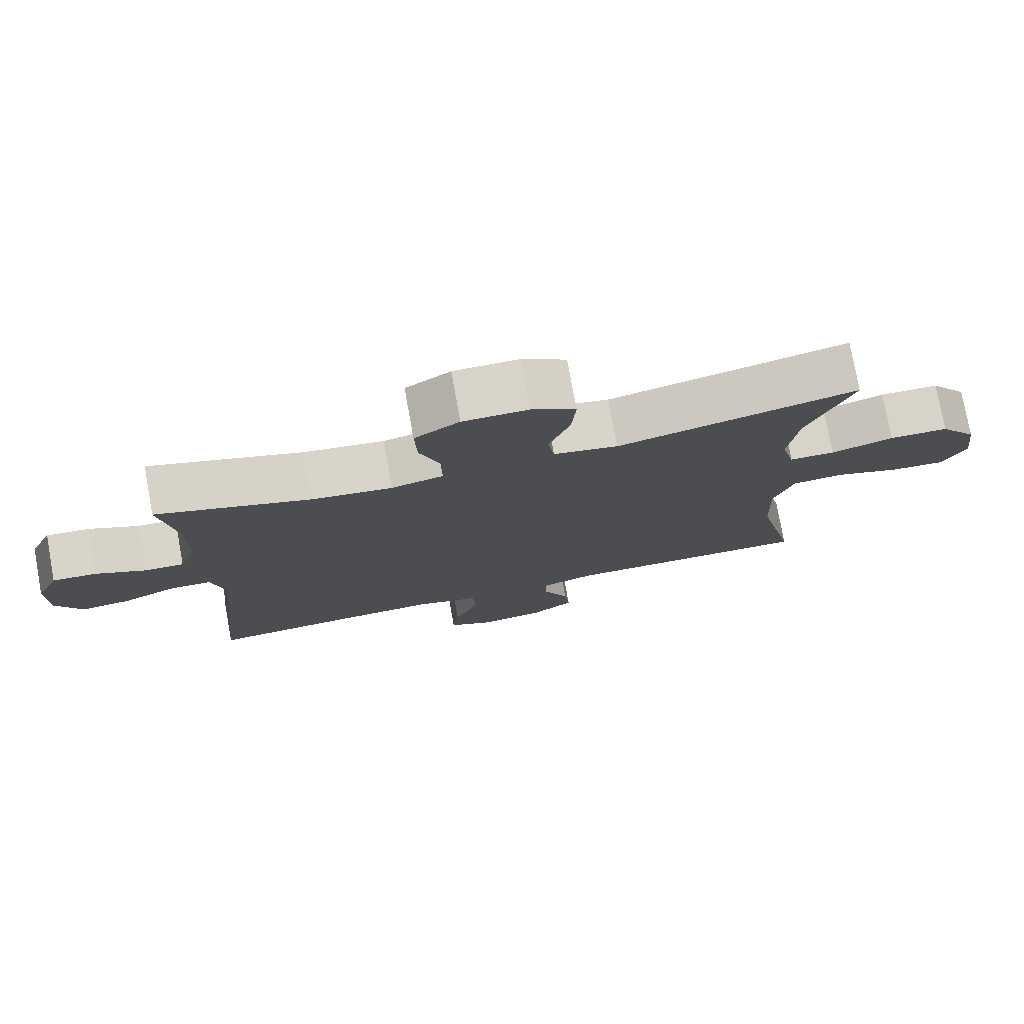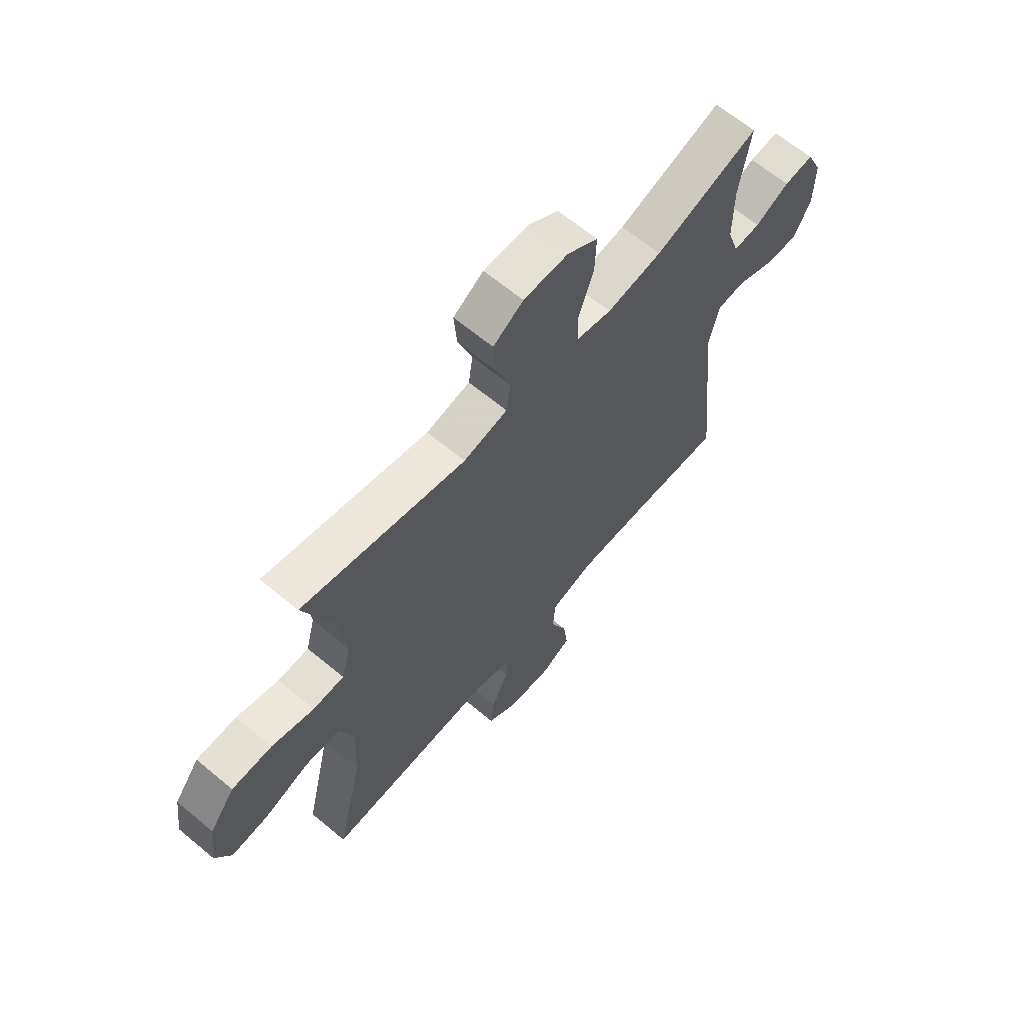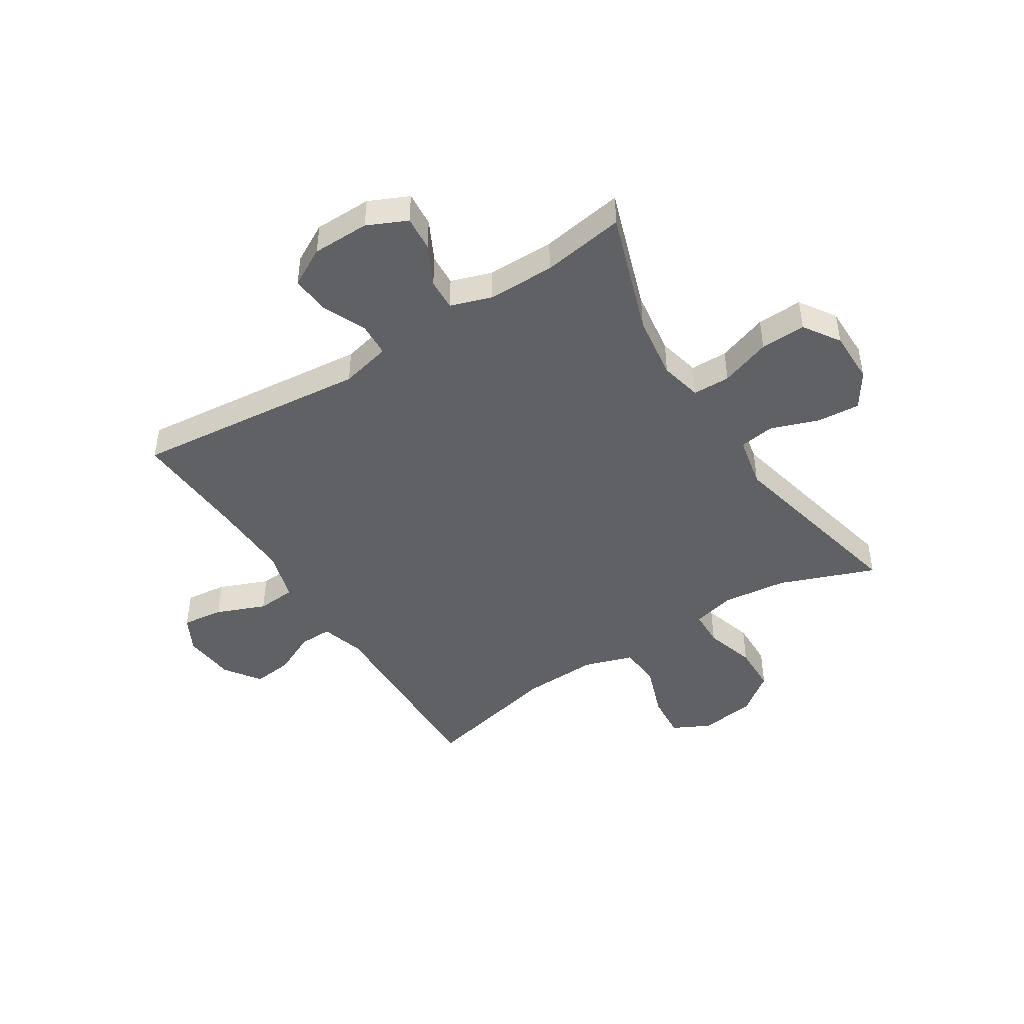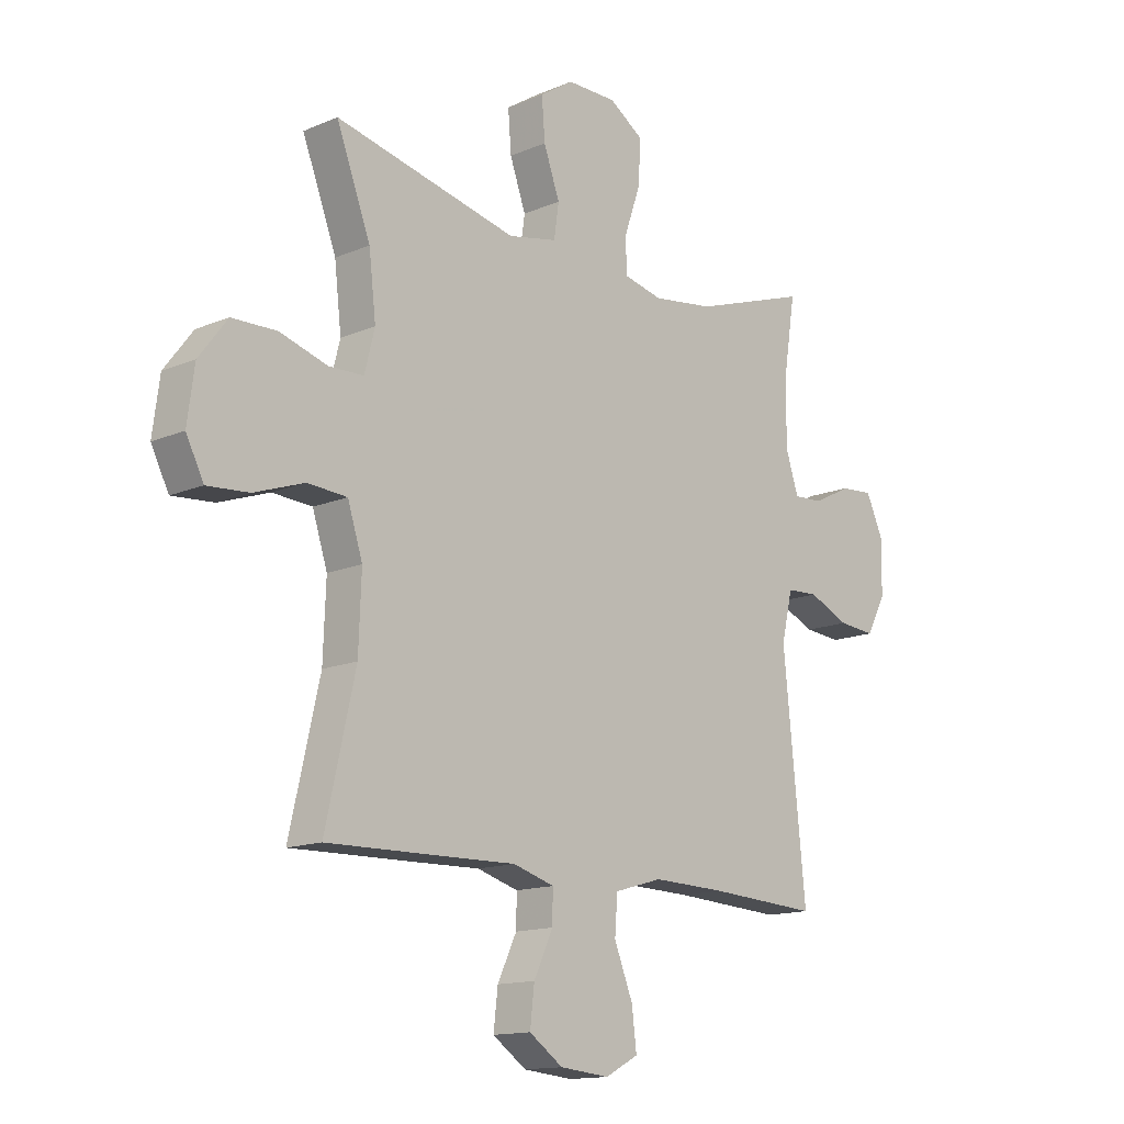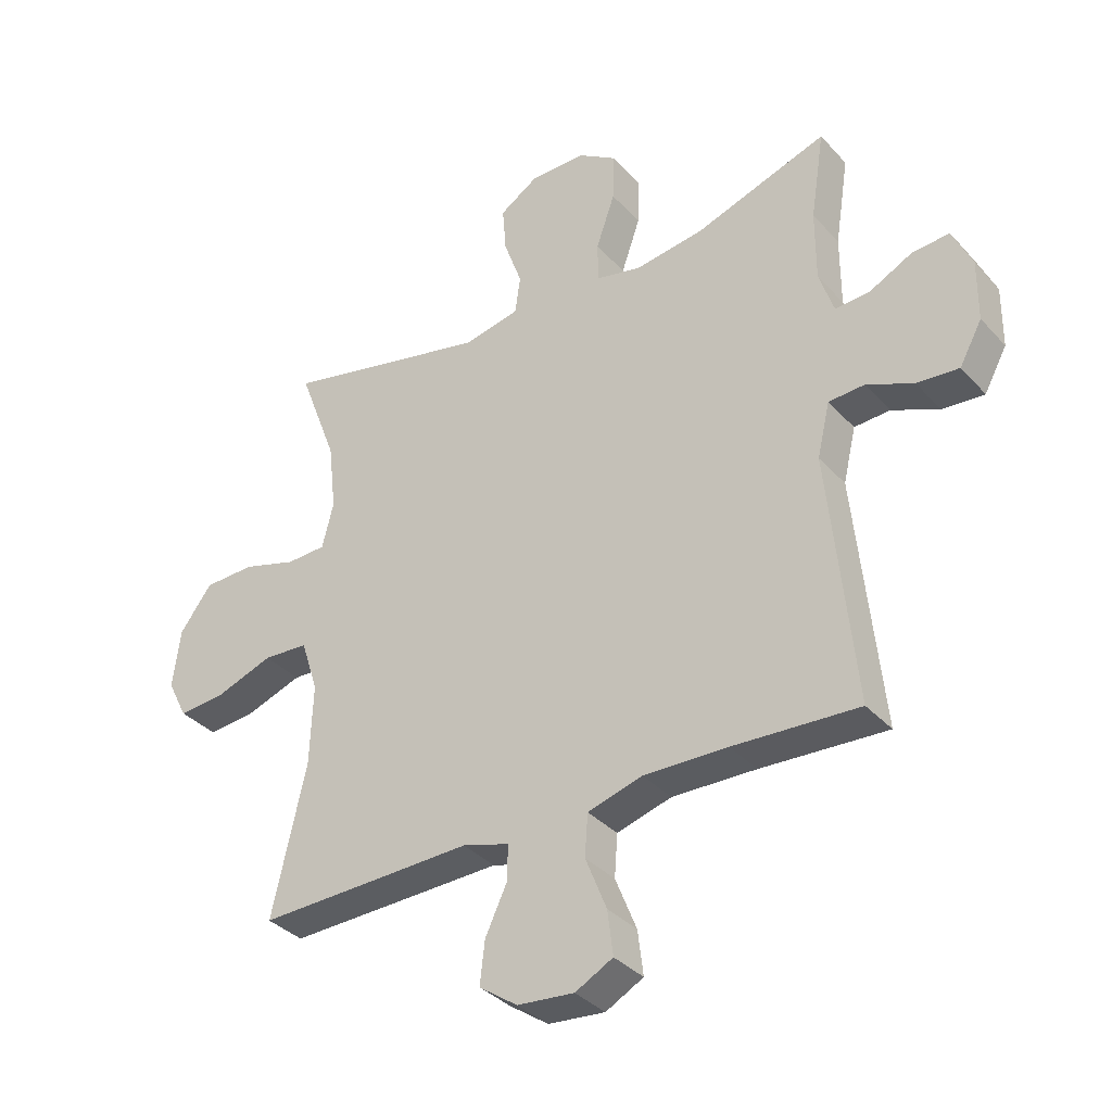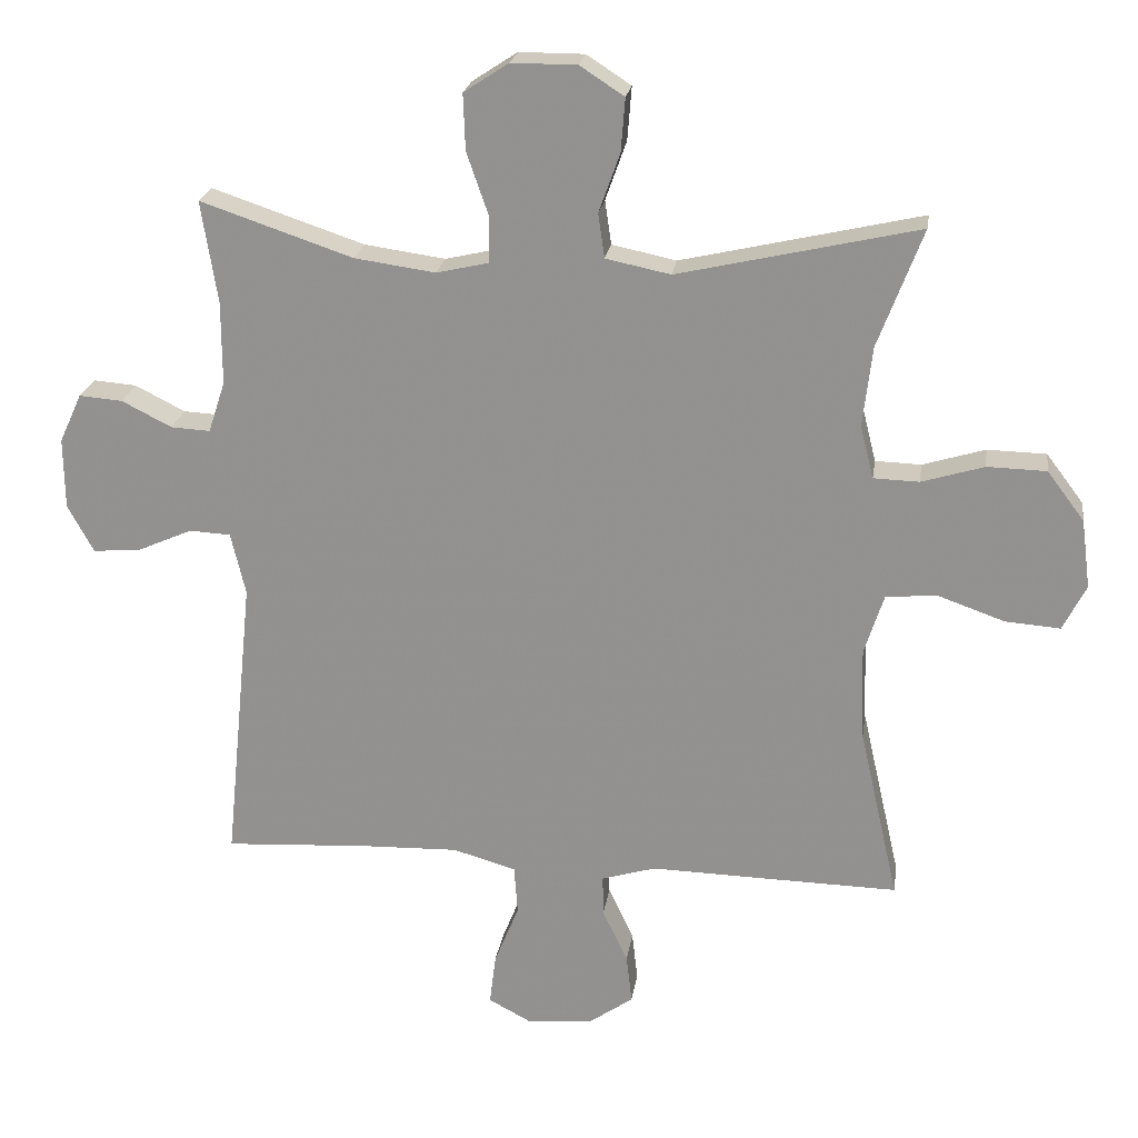
<metadata>
{"format":"obj","ext":"obj","renderer":"f3d","projection":"perspective","resolution":1024,"background":"white","views":[{"elev":77.1,"azim":-10.3,"up":"+Z"},{"elev":64.8,"azim":130.0,"up":"+Z"},{"elev":-45.7,"azim":-57.6,"up":"+Y"},{"elev":-14.1,"azim":133.1,"up":"+Z"},{"elev":-35.3,"azim":-144.2,"up":"+Z"},{"elev":22.3,"azim":8.3,"up":"+Z"}]}
</metadata>
<code>
v 0.5 0.07 0.5
v 0.436 0.07 0.331
v 0.423 0.07 0.217
v 0.442 0.07 0.142
v 0.507 0.07 0.14
v 0.596 0.07 0.167
v 0.68 0.07 0.165
v 0.733 0.07 0.095
v 0.746 0.07 -0.003
v 0.713 0.07 -0.068
v 0.635 0.07 -0.062
v 0.541 0.07 -0.029
v 0.467 0.07 -0.034
v 0.439 0.07 -0.121
v 0.444 0.07 -0.254
v 0.5 0.07 -0.5
v 0.268 0.07 -0.495
v 0.145 0.07 -0.492
v 0.068 0.07 -0.515
v 0.069 0.07 -0.573
v 0.105 0.07 -0.649
v 0.113 0.07 -0.719
v 0.05 0.07 -0.763
v -0.043 0.07 -0.772
v -0.105 0.07 -0.739
v -0.096 0.07 -0.666
v -0.061 0.07 -0.579
v -0.066 0.07 -0.51
v -0.156 0.07 -0.484
v -0.294 0.07 -0.488
v -0.5 0.07 -0.5
v -0.458 0.07 -0.084
v -0.479 0.07 0.005
v -0.538 0.07 0.008
v -0.615 0.07 -0.026
v -0.684 0.07 -0.032
v -0.721 0.07 0.036
v -0.722 0.07 0.137
v -0.69 0.07 0.207
v -0.628 0.07 0.202
v -0.557 0.07 0.166
v -0.501 0.07 0.163
v -0.477 0.07 0.236
v -0.477 0.07 0.354
v -0.5 0.07 0.5
v -0.283 0.07 0.427
v -0.168 0.07 0.411
v -0.094 0.07 0.428
v -0.093 0.07 0.494
v -0.124 0.07 0.583
v -0.127 0.07 0.663
v -0.063 0.07 0.705
v 0.03 0.07 0.705
v 0.093 0.07 0.664
v 0.087 0.07 0.588
v 0.057 0.07 0.504
v 0.066 0.07 0.441
v 0.158 0.07 0.422
v 0.5 0 0.5
v 0.436 0 0.331
v 0.423 0 0.217
v 0.442 0 0.142
v 0.507 0 0.14
v 0.596 0 0.167
v 0.68 0 0.165
v 0.733 0 0.095
v 0.746 0 -0.003
v 0.713 0 -0.068
v 0.635 0 -0.062
v 0.541 0 -0.029
v 0.467 0 -0.034
v 0.439 0 -0.121
v 0.444 0 -0.254
v 0.5 0 -0.5
v 0.268 0 -0.495
v 0.145 0 -0.492
v 0.068 0 -0.515
v 0.069 0 -0.573
v 0.105 0 -0.649
v 0.113 0 -0.719
v 0.05 0 -0.763
v -0.043 0 -0.772
v -0.105 0 -0.739
v -0.096 0 -0.666
v -0.061 0 -0.579
v -0.066 0 -0.51
v -0.156 0 -0.484
v -0.294 0 -0.488
v -0.5 0 -0.5
v -0.458 0 -0.084
v -0.479 0 0.005
v -0.538 0 0.008
v -0.615 0 -0.026
v -0.684 0 -0.032
v -0.721 0 0.036
v -0.722 0 0.137
v -0.69 0 0.207
v -0.628 0 0.202
v -0.557 0 0.166
v -0.501 0 0.163
v -0.477 0 0.236
v -0.477 0 0.354
v -0.5 0 0.5
v -0.283 0 0.427
v -0.168 0 0.411
v -0.094 0 0.428
v -0.093 0 0.494
v -0.124 0 0.583
v -0.127 0 0.663
v -0.063 0 0.705
v 0.03 0 0.705
v 0.093 0 0.664
v 0.087 0 0.588
v 0.057 0 0.504
v 0.066 0 0.441
v 0.158 0 0.422
f 54 55 56
f 53 54 56
f 52 53 56
f 51 52 56
f 50 51 56
f 49 50 56
f 48 49 56 57
f 47 48 57 58
f 44 45 46
f 43 44 46 47
f 42 43 47 58
f 39 40 41
f 38 39 41
f 37 38 41
f 36 37 41
f 35 36 41
f 34 35 41
f 33 34 41 42
f 58 1 2
f 42 58 2
f 33 42 2
f 32 33 2
f 25 26 27
f 24 25 27
f 23 24 27
f 22 23 27
f 21 22 27
f 20 21 27
f 19 20 27 28
f 18 19 28 29
f 17 18 29
f 16 17 29
f 15 16 29
f 10 11 12
f 9 10 12
f 8 9 12
f 7 8 12
f 6 7 12
f 5 6 12
f 4 5 12 13
f 3 4 13 14
f 32 2 3
f 31 32 3
f 30 31 3
f 15 29 30
f 14 15 30
f 3 14 30
f 114 113 112
f 114 112 111
f 114 111 110
f 114 110 109
f 114 109 108
f 114 108 107
f 115 114 107 106
f 116 115 106 105
f 104 103 102
f 105 104 102 101
f 116 105 101 100
f 99 98 97
f 99 97 96
f 99 96 95
f 99 95 94
f 99 94 93
f 99 93 92
f 100 99 92 91
f 60 59 116
f 60 116 100
f 60 100 91
f 60 91 90
f 85 84 83
f 85 83 82
f 85 82 81
f 85 81 80
f 85 80 79
f 85 79 78
f 86 85 78 77
f 87 86 77 76
f 87 76 75
f 87 75 74
f 87 74 73
f 70 69 68
f 70 68 67
f 70 67 66
f 70 66 65
f 70 65 64
f 70 64 63
f 71 70 63 62
f 72 71 62 61
f 61 60 90
f 61 90 89
f 61 89 88
f 88 87 73
f 88 73 72
f 88 72 61
f 1 59 60 2
f 2 60 61 3
f 3 61 62 4
f 4 62 63 5
f 5 63 64 6
f 6 64 65 7
f 7 65 66 8
f 8 66 67 9
f 9 67 68 10
f 10 68 69 11
f 11 69 70 12
f 12 70 71 13
f 13 71 72 14
f 14 72 73 15
f 15 73 74 16
f 16 74 75 17
f 17 75 76 18
f 18 76 77 19
f 19 77 78 20
f 20 78 79 21
f 21 79 80 22
f 22 80 81 23
f 23 81 82 24
f 24 82 83 25
f 25 83 84 26
f 26 84 85 27
f 27 85 86 28
f 28 86 87 29
f 29 87 88 30
f 30 88 89 31
f 31 89 90 32
f 32 90 91 33
f 33 91 92 34
f 34 92 93 35
f 35 93 94 36
f 36 94 95 37
f 37 95 96 38
f 38 96 97 39
f 39 97 98 40
f 40 98 99 41
f 41 99 100 42
f 42 100 101 43
f 43 101 102 44
f 44 102 103 45
f 45 103 104 46
f 46 104 105 47
f 47 105 106 48
f 48 106 107 49
f 49 107 108 50
f 50 108 109 51
f 51 109 110 52
f 52 110 111 53
f 53 111 112 54
f 54 112 113 55
f 55 113 114 56
f 56 114 115 57
f 57 115 116 58
f 58 116 59 1

</code>
